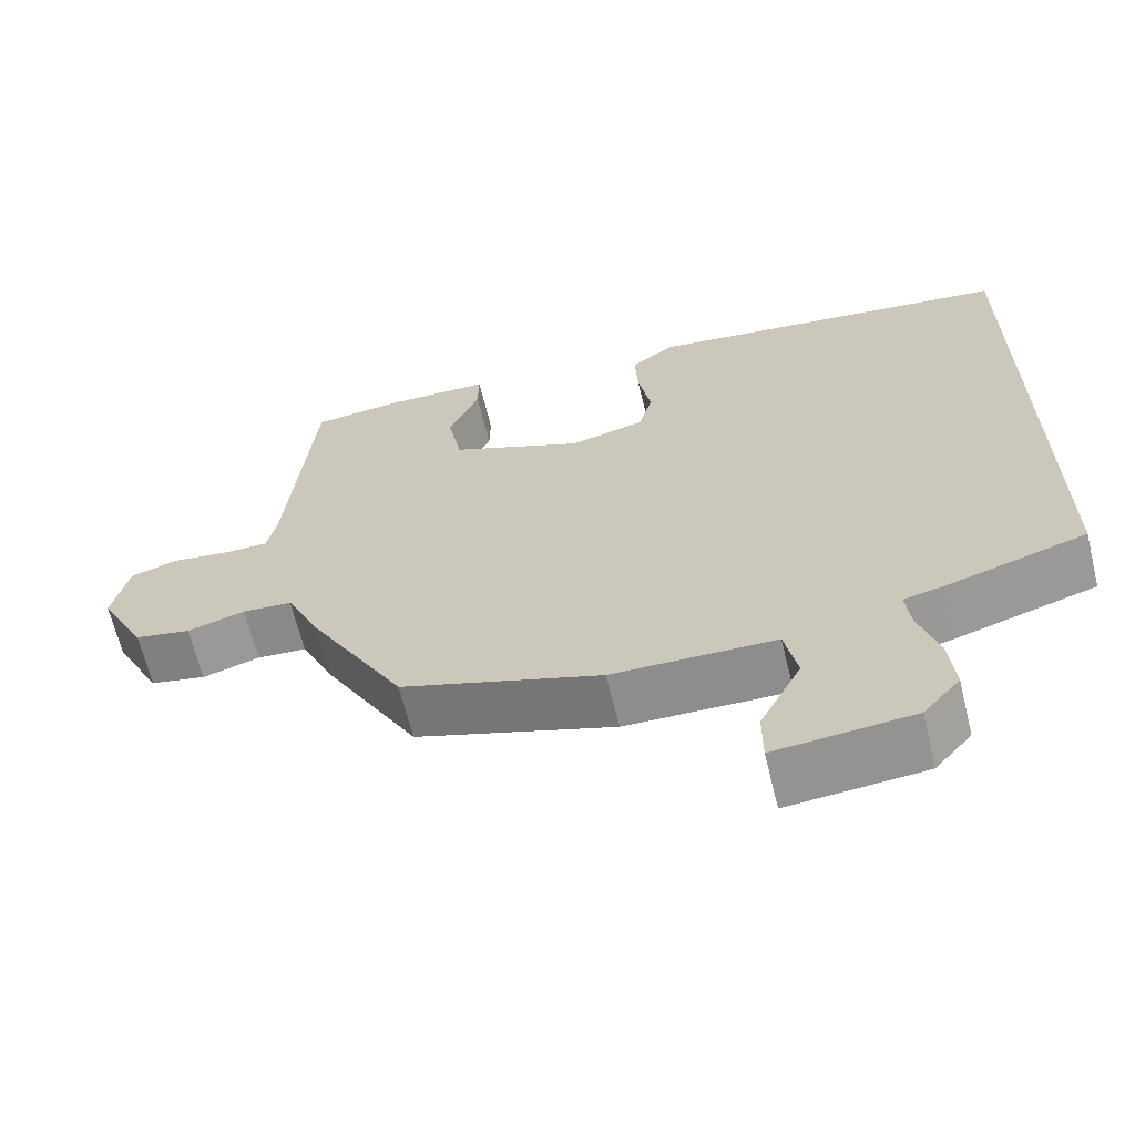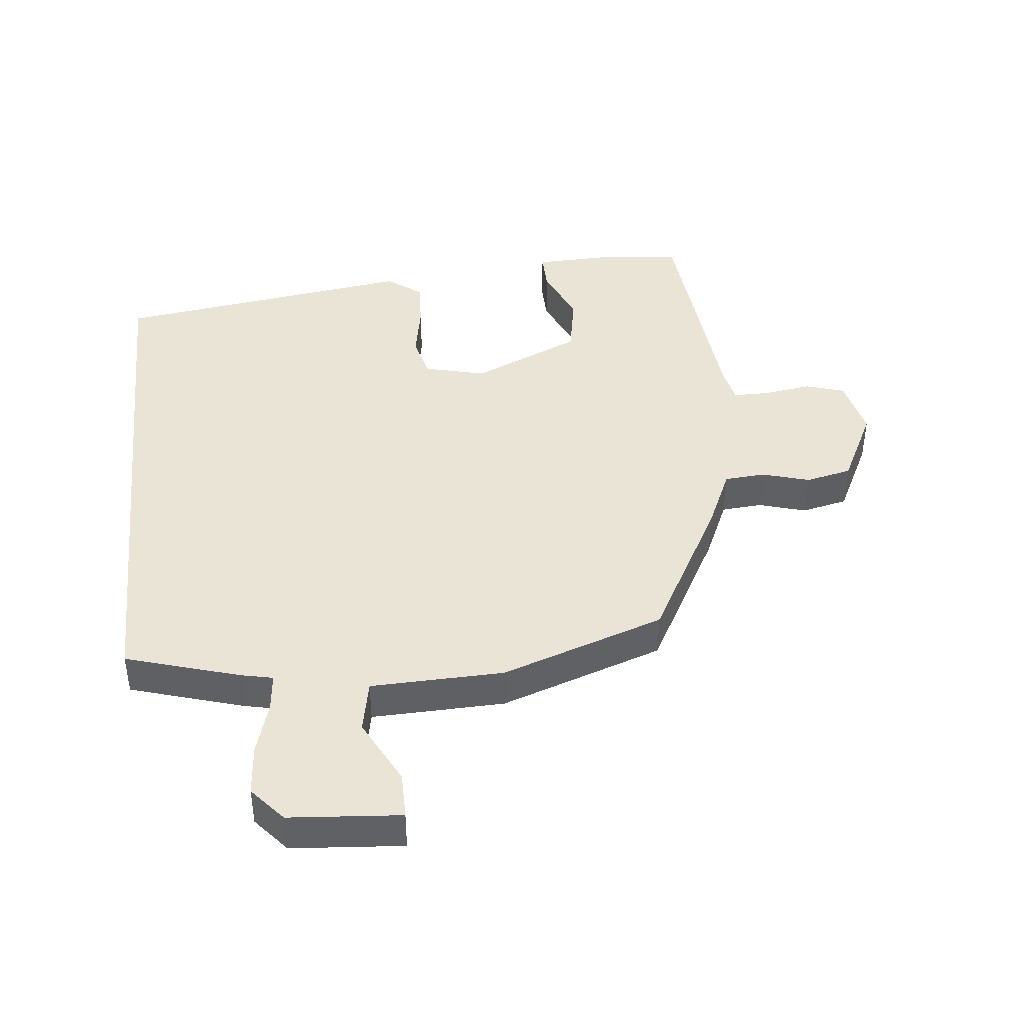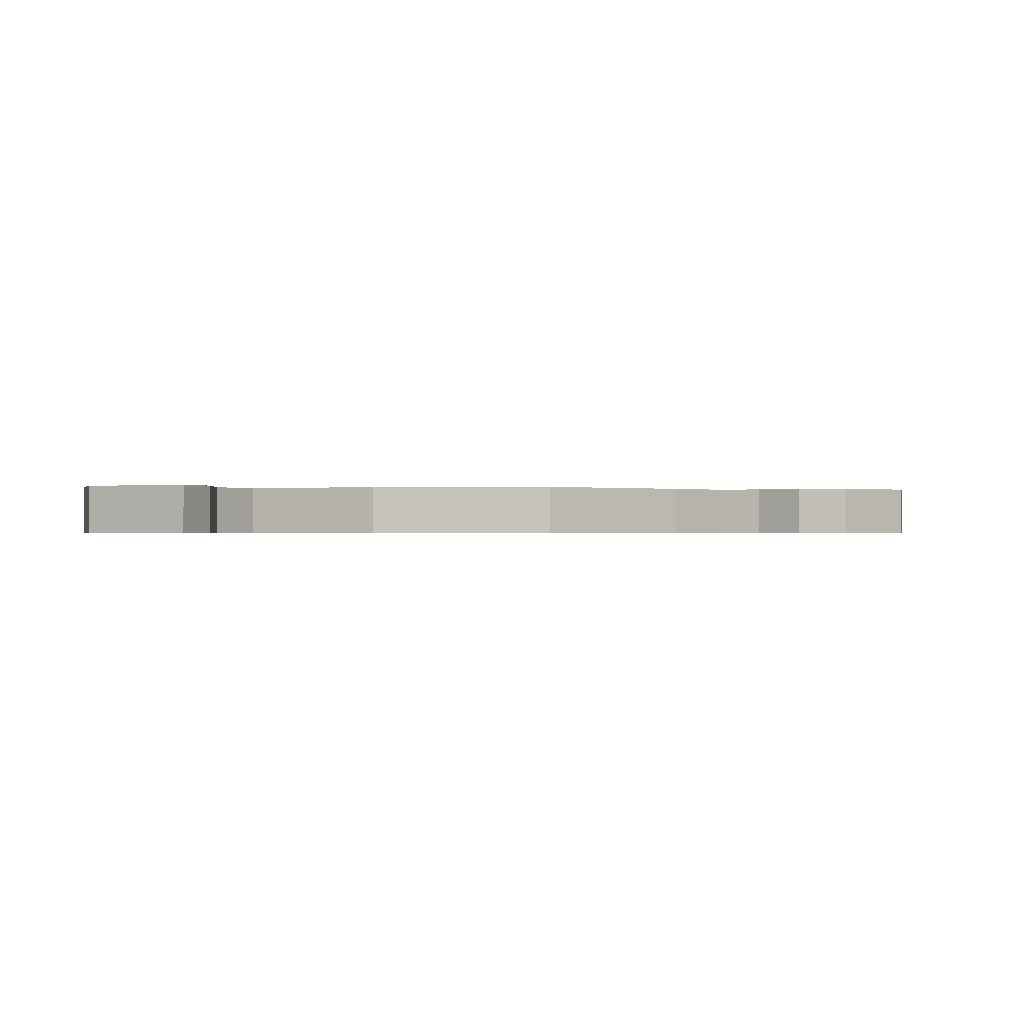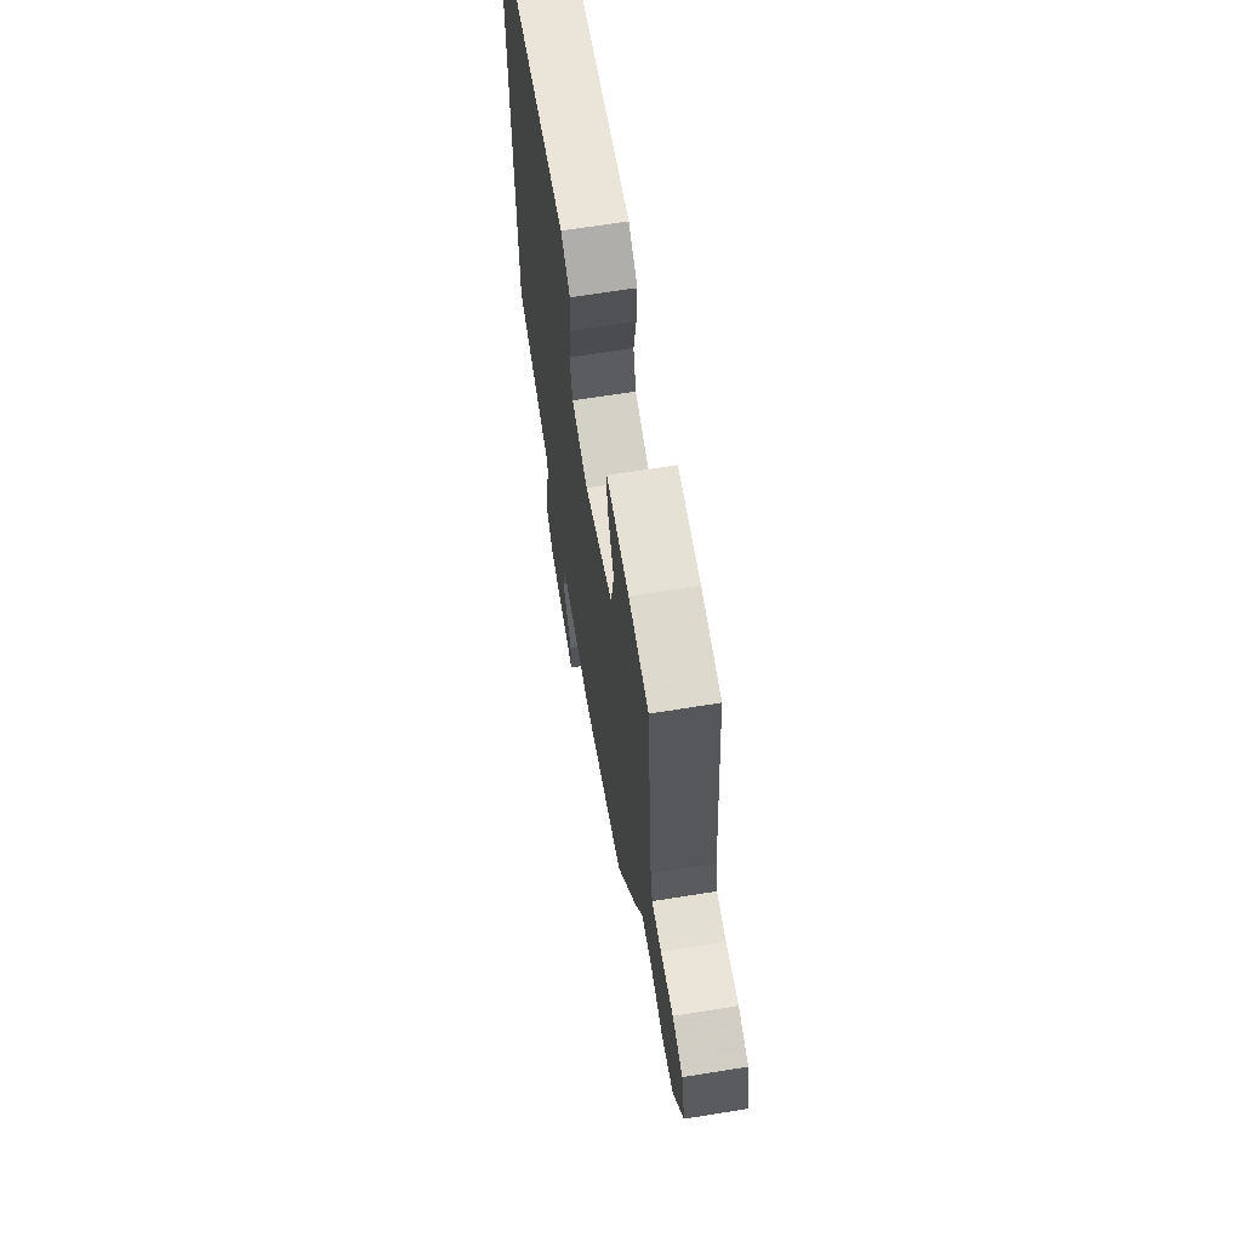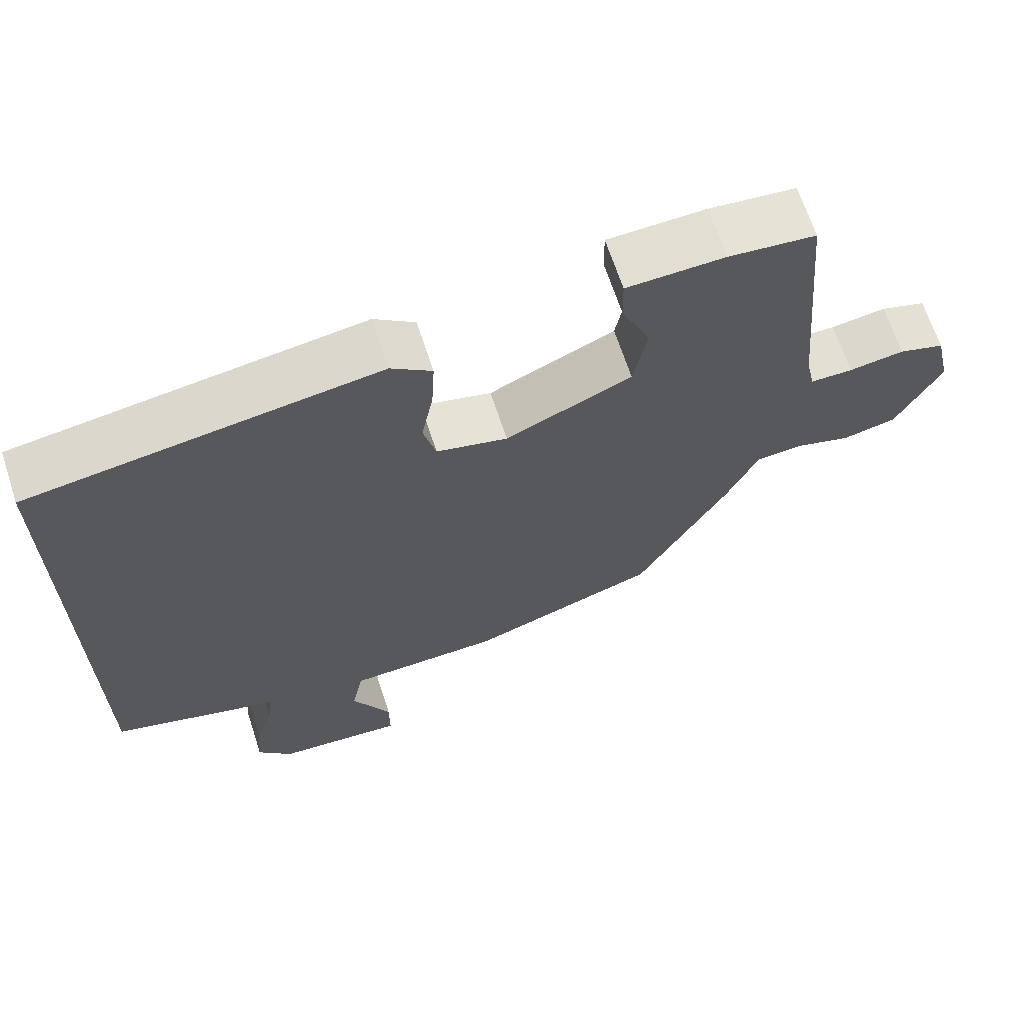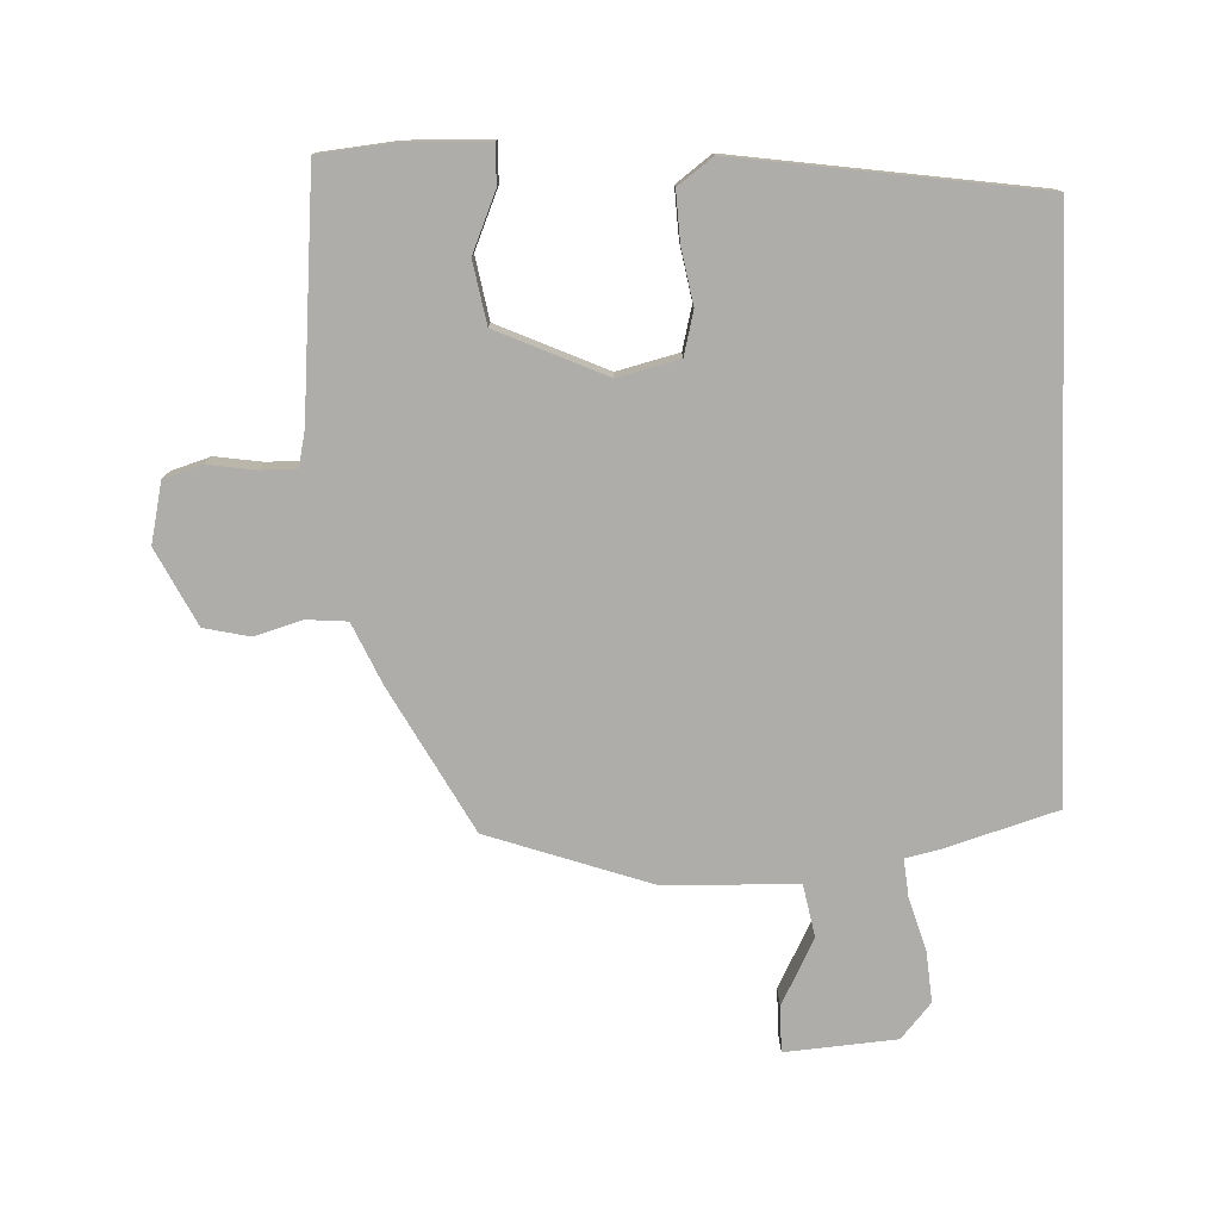
<metadata>
{"format":"obj","ext":"obj","renderer":"f3d","projection":"perspective","resolution":1024,"background":"white","views":[{"elev":-65.3,"azim":13.8,"up":"+Z"},{"elev":42.4,"azim":173.9,"up":"+Y"},{"elev":-0.5,"azim":-156.2,"up":"+Y"},{"elev":66.5,"azim":-99.2,"up":"+Z"},{"elev":66.7,"azim":161.9,"up":"+Z"},{"elev":-77.2,"azim":2.2,"up":"+Y"}]}
</metadata>
<code>
v -0.337 0.07 -0.446
v -0.46 0.07 -0.222
v -0.503 0.07 -0.127
v -0.567 0.07 -0.122
v -0.641 0.07 -0.144
v -0.713 0.07 -0.128
v -0.773 0.07 -0.009
v -0.752 0.07 0.085
v -0.691 0.07 0.104
v -0.617 0.07 0.093
v -0.56 0.07 0.093
v -0.548 0.07 0.149
v -0.515 0.07 0.521
v -0.398 0.07 0.533
v -0.266 0.07 0.529
v -0.267 0.07 0.467
v -0.306 0.07 0.375
v -0.288 0.07 0.278
v -0.118 0.07 0.202
v -0.022 0.07 0.226
v -0.005 0.07 0.294
v -0.021 0.07 0.381
v -0.025 0.07 0.458
v 0.03 0.07 0.499
v 0.5 0.07 0.432
v 0.5 0.07 -0.442
v 0.322 0.07 -0.496
v 0.272 0.07 -0.507
v 0.278 0.07 -0.566
v 0.303 0.07 -0.649
v 0.31 0.07 -0.729
v 0.263 0.07 -0.784
v 0.089 0.07 -0.798
v 0.089 0.07 -0.726
v 0.142 0.07 -0.622
v 0.126 0.07 -0.54
v -0.082 0.07 -0.534
v -0.337 0 -0.446
v -0.46 0 -0.222
v -0.503 0 -0.127
v -0.567 0 -0.122
v -0.641 0 -0.144
v -0.713 0 -0.128
v -0.773 0 -0.009
v -0.752 0 0.085
v -0.691 0 0.104
v -0.617 0 0.093
v -0.56 0 0.093
v -0.548 0 0.149
v -0.515 0 0.521
v -0.398 0 0.533
v -0.266 0 0.529
v -0.267 0 0.467
v -0.306 0 0.375
v -0.288 0 0.278
v -0.118 0 0.202
v -0.022 0 0.226
v -0.005 0 0.294
v -0.021 0 0.381
v -0.025 0 0.458
v 0.03 0 0.499
v 0.5 0 0.432
v 0.5 0 -0.442
v 0.322 0 -0.496
v 0.272 0 -0.507
v 0.278 0 -0.566
v 0.303 0 -0.649
v 0.31 0 -0.729
v 0.263 0 -0.784
v 0.089 0 -0.798
v 0.089 0 -0.726
v 0.142 0 -0.622
v 0.126 0 -0.54
v -0.082 0 -0.534
f 1 2 3
f 37 1 3
f 36 37 3
f 33 34 35
f 32 33 35
f 31 32 35
f 30 31 35
f 29 30 35
f 28 29 35 36
f 26 27 28
f 25 26 28
f 24 25 28
f 23 24 28
f 22 23 28
f 21 22 28
f 20 21 28 36
f 19 20 36 3
f 15 16 17
f 14 15 17
f 13 14 17
f 12 13 17
f 11 12 17 18
f 8 9 10
f 7 8 10
f 6 7 10
f 5 6 10
f 4 5 10
f 4 10 11
f 11 18 19
f 4 11 19
f 3 4 19
f 40 39 38
f 40 38 74
f 40 74 73
f 72 71 70
f 72 70 69
f 72 69 68
f 72 68 67
f 72 67 66
f 73 72 66 65
f 65 64 63
f 65 63 62
f 65 62 61
f 65 61 60
f 65 60 59
f 65 59 58
f 73 65 58 57
f 40 73 57 56
f 54 53 52
f 54 52 51
f 54 51 50
f 54 50 49
f 55 54 49 48
f 47 46 45
f 47 45 44
f 47 44 43
f 47 43 42
f 47 42 41
f 48 47 41
f 56 55 48
f 56 48 41
f 56 41 40
f 1 38 39 2
f 2 39 40 3
f 3 40 41 4
f 4 41 42 5
f 5 42 43 6
f 6 43 44 7
f 7 44 45 8
f 8 45 46 9
f 9 46 47 10
f 10 47 48 11
f 11 48 49 12
f 12 49 50 13
f 13 50 51 14
f 14 51 52 15
f 15 52 53 16
f 16 53 54 17
f 17 54 55 18
f 18 55 56 19
f 19 56 57 20
f 20 57 58 21
f 21 58 59 22
f 22 59 60 23
f 23 60 61 24
f 24 61 62 25
f 25 62 63 26
f 26 63 64 27
f 27 64 65 28
f 28 65 66 29
f 29 66 67 30
f 30 67 68 31
f 31 68 69 32
f 32 69 70 33
f 33 70 71 34
f 34 71 72 35
f 35 72 73 36
f 36 73 74 37
f 37 74 38 1

</code>
